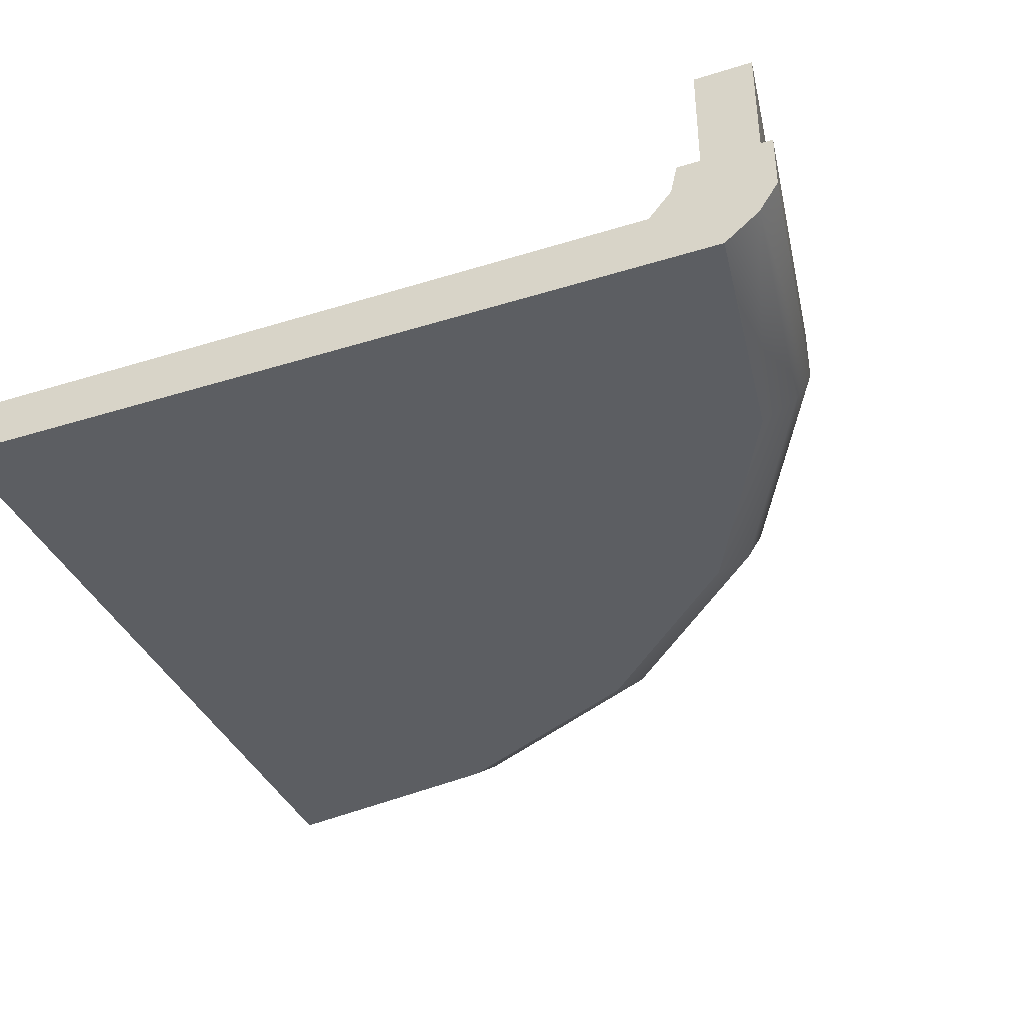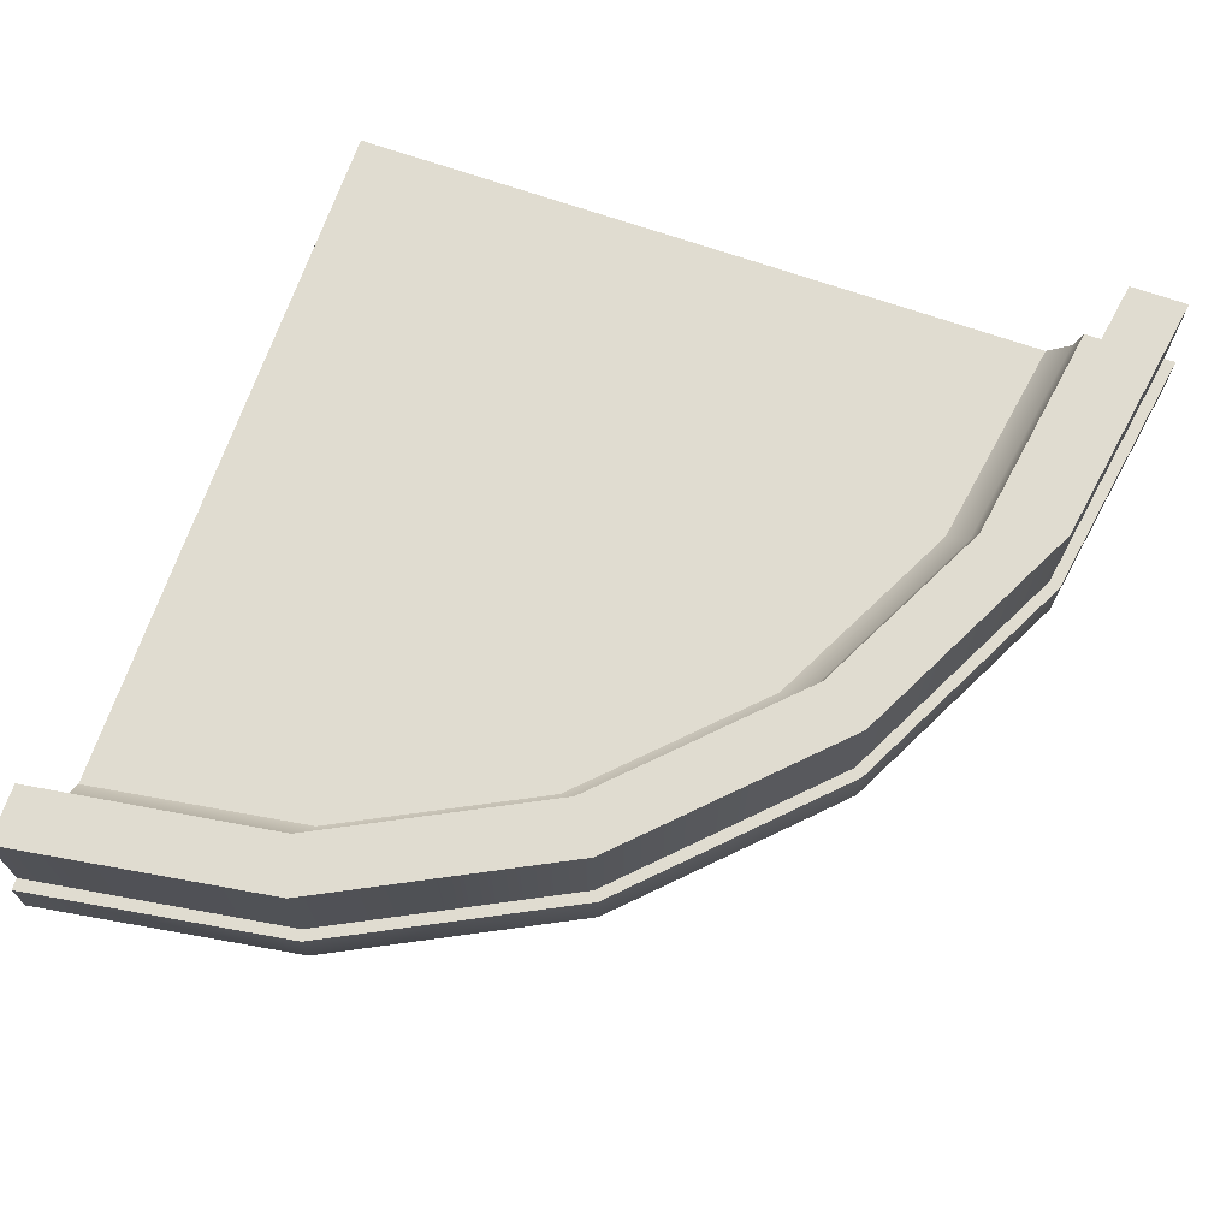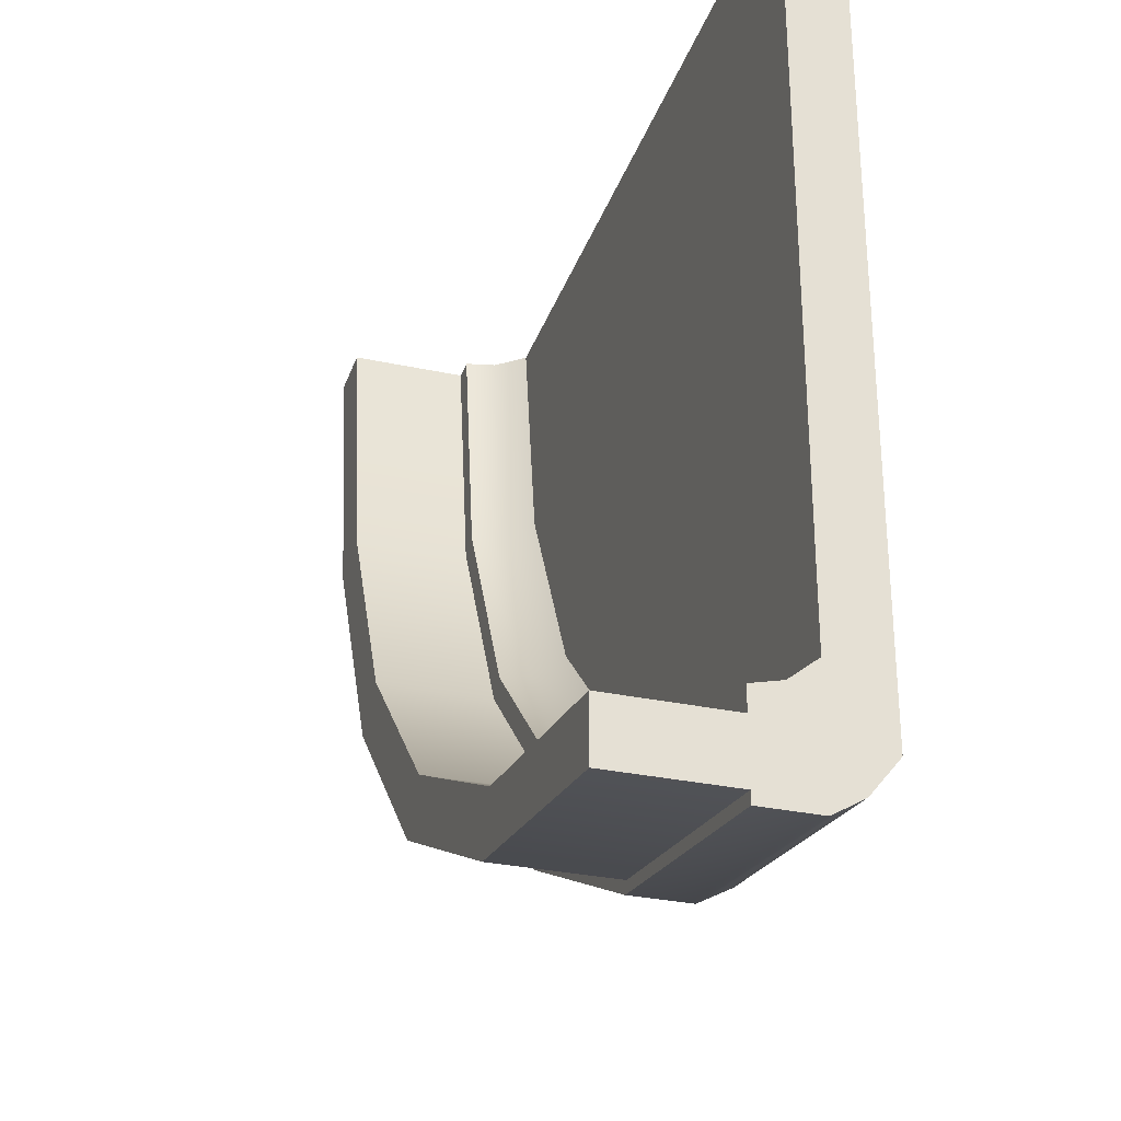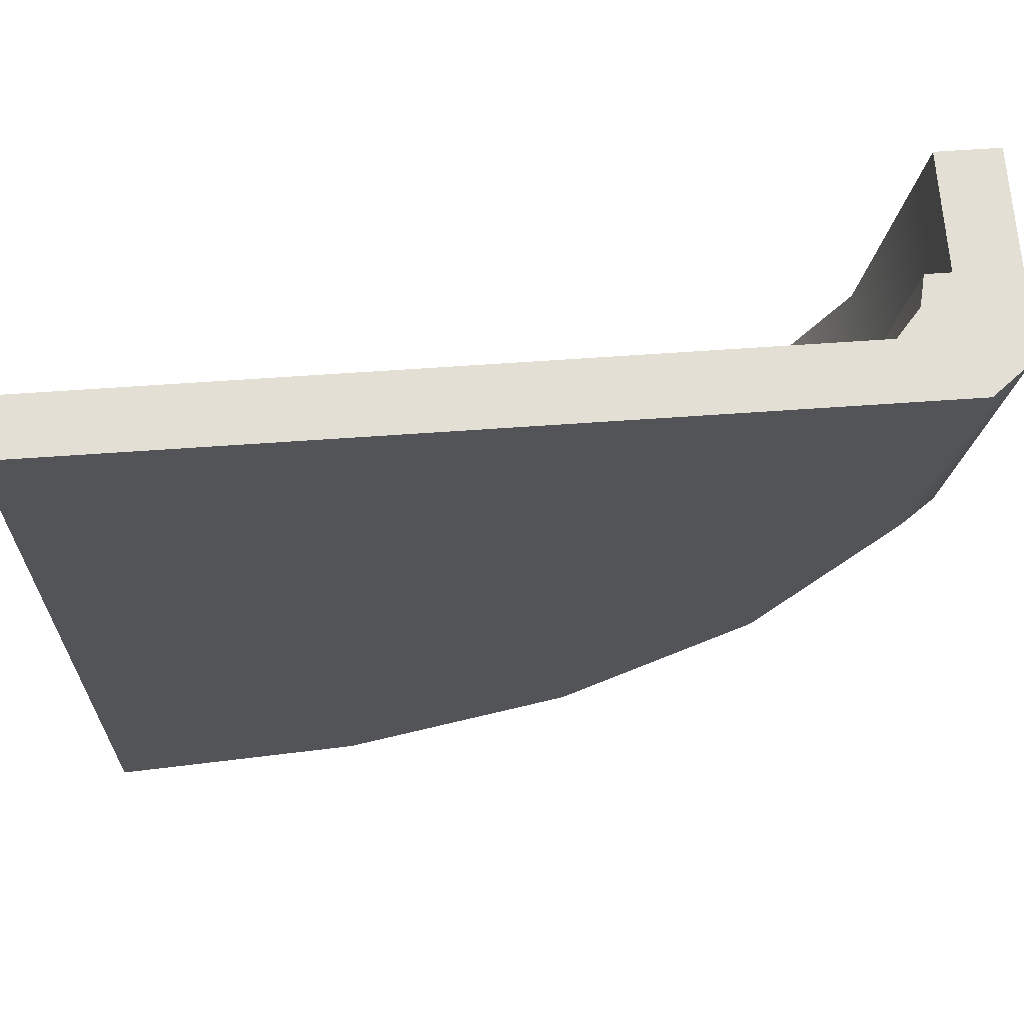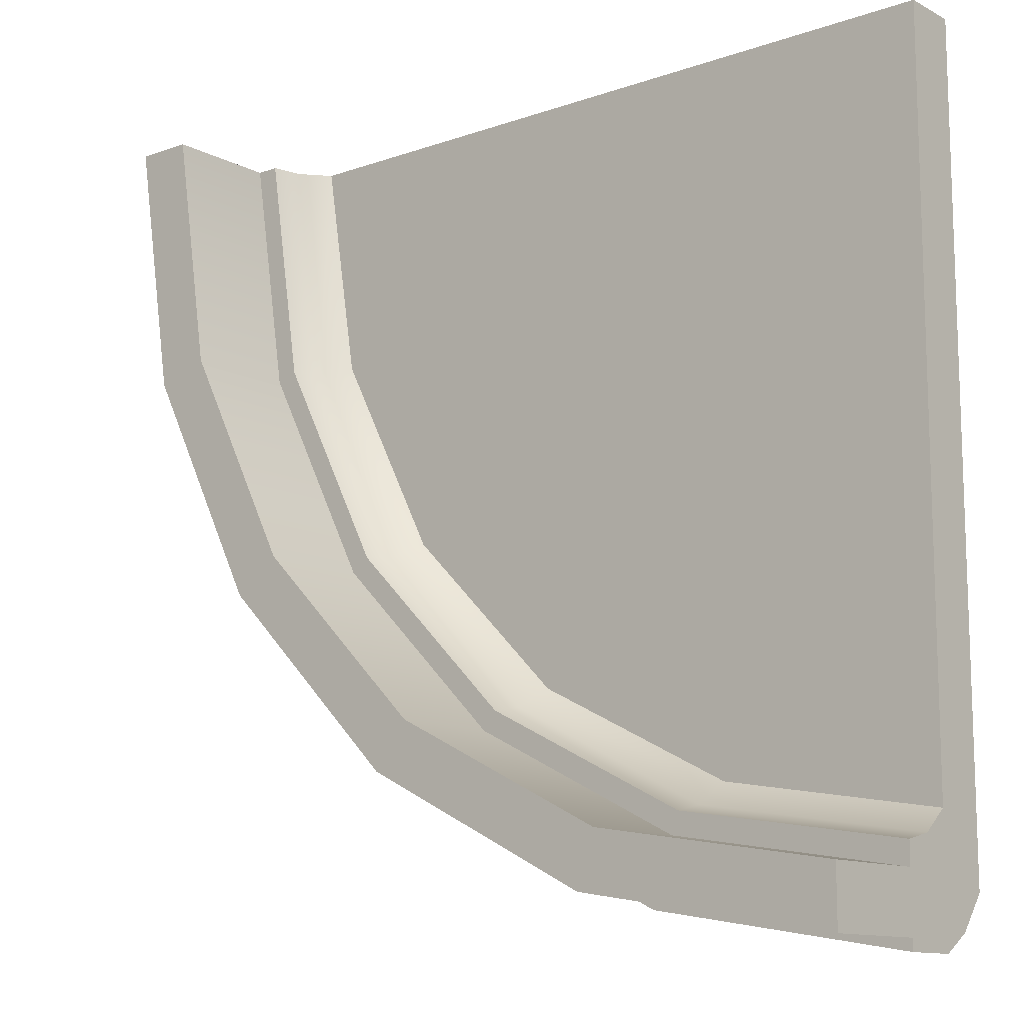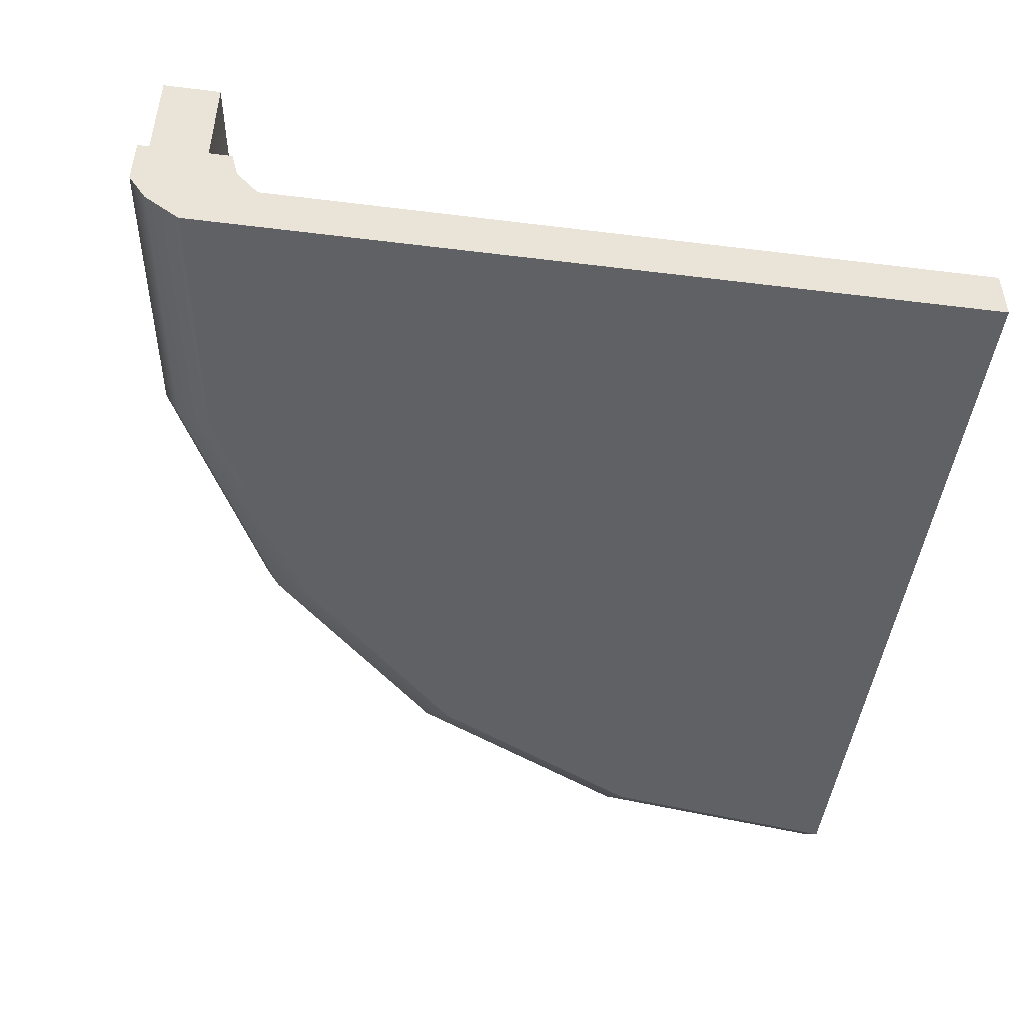
<metadata>
{"format":"obj","ext":"obj","renderer":"f3d","projection":"perspective","resolution":1024,"background":"white","views":[{"elev":-38.1,"azim":21.6,"up":"+Y"},{"elev":69.7,"azim":109.2,"up":"+Y"},{"elev":-30.2,"azim":-107.4,"up":"+Z"},{"elev":66.4,"azim":-4.0,"up":"+Z"},{"elev":-12.1,"azim":-140.3,"up":"+Z"},{"elev":-47.8,"azim":-97.9,"up":"+Y"}]}
</metadata>
<code>
g CornerTaperWall_15
v -0.0001373 -0.5149 -14.68
v -0.0001373 0.4808 -13.25
v -0.0001373 -0.9999 -14.07
v -0.0001373 0.0001373 -15
v -0.0001373 0.4808 -13.25
v -0.0001373 -0.5149 -14.68
v -0.0001373 3 -14.8
v 4.255 3 -13.11
v -0.0001373 3 -13.78
v 4.564 3 -14.06
v 8.695 3 -11.98
v 8.106 3 -11.17
v 11.97 3 -8.697
v 11.16 3 -8.108
v 14.08 3 -4.573
v 13.12 3 -4.263
v 13.77 3 0.0001373
v 14.79 3 0.0001373
v 13.77 0.9999 0.0001373
v 13.25 0.4808 0.0001373
v 13.36 0.9999 0.0001373
v 14.79 0.9999 0.0001373
v 15 0.9999 0.0001373
v 15 0.0001373 0.0001373
v 14.66 -0.5149 0.0001373
v 14.05 -0.9999 0.0001373
v 12.84 0.0001373 0.0001373
v 12.84 -0.9999 0.0001373
v -0.0001373 -0.9999 0.0001373
v -0.0001373 0.0001373 0.0001373
v 3.942 0.0001373 -12.21
v 4.09 0.4808 -12.6
v 7.796 0.4808 -10.74
v 7.539 0.0001373 -10.4
v 7.539 0.0001373 -10.4
v 7.796 0.4808 -10.74
v 10.74 0.4808 -7.8
v 10.39 0.0001373 -7.54
v 12.22 0.0001373 -3.95
v 12.84 0.0001373 0.0001373
v -0.0001373 0.0001373 0.0001373
v 10.39 0.0001373 -7.54
v 7.539 0.0001373 -10.4
v 3.942 0.0001373 -12.21
v -0.0001373 0.0001373 -12.86
v 14.66 -0.5149 0.0001373
v 13.4 -0.9999 -4.354
v 14.05 -0.9999 0.0001373
v 14 -0.5149 -4.549
v 11.4 -0.9999 -8.281
v 14.27 0.0001373 -4.635
v 15 0.0001373 0.0001373
v 11.91 -0.5149 -8.651
v 12.14 0.0001373 -8.815
v 8.649 -0.5149 -11.91
v 8.279 -0.9999 -11.41
v 4.54 -0.5149 -13.99
v 4.346 -0.9999 -13.39
v -0.0001373 -0.9999 -14.07
v -0.0001373 -0.5149 -14.68
v 8.812 0.0001373 -12.14
v 4.626 0.0001373 -14.25
v -0.0001373 0.0001373 -15
v 4.626 0.9999 -14.25
v -0.0001373 0.9999 -15
v 8.812 0.9999 -12.14
v 12.14 0.9999 -8.815
v 14.27 0.9999 -4.635
v 15 0.9999 0.0001373
v 15 0.0001373 0.0001373
v -0.0001373 0.4808 -13.25
v 3.942 0.0001373 -12.21
v -0.0001373 0.0001373 -12.86
v 4.09 0.4808 -12.6
v 4.131 0.9999 -12.73
v -0.0001373 0.9999 -13.38
v 7.871 0.9999 -10.84
v 7.796 0.4808 -10.74
v 10.84 0.9999 -7.873
v 10.74 0.4808 -7.8
v 12.74 0.9999 -4.14
v 12.62 0.4808 -4.101
v 13.25 0.4808 0.0001373
v 13.36 0.9999 0.0001373
v 12.84 0.0001373 0.0001373
v 12.22 0.0001373 -3.95
v 10.39 0.0001373 -7.54
v -0.0001373 0.0001373 -12.86
v -0.0001373 -0.9999 -12.86
v -0.0001373 -0.9999 -14.07
v -0.0001373 0.4808 -13.25
v -0.0001373 0.4808 -13.25
v -0.0001373 0.0001373 -15
v -0.0001373 0.9999 -15
v -0.0001373 0.9999 -14.8
v -0.0001373 0.9999 -13.78
v -0.0001373 0.9999 -13.38
v -0.0001373 -0.9999 -12.86
v -0.0001373 0.0001373 -12.86
v -0.0001373 0.0001373 0.0001373
v -0.0001373 -0.9999 0.0001373
v 4.255 0.9999 -13.11
v -0.0001373 0.9999 -13.38
v -0.0001373 0.9999 -13.78
v 4.131 0.9999 -12.73
v 8.106 0.9999 -11.17
v 7.871 0.9999 -10.84
v 11.16 0.9999 -8.108
v 10.84 0.9999 -7.873
v 13.12 0.9999 -4.263
v 12.74 0.9999 -4.14
v 13.77 0.9999 0.0001373
v 13.36 0.9999 0.0001373
v 4.626 0.9999 -14.25
v -0.0001373 0.9999 -14.8
v -0.0001373 0.9999 -15
v 4.564 0.9999 -14.06
v 8.812 0.9999 -12.14
v 8.695 0.9999 -11.98
v 12.14 0.9999 -8.815
v 11.97 0.9999 -8.697
v 14.27 0.9999 -4.635
v 14.08 0.9999 -4.573
v 15 0.9999 0.0001373
v 14.79 0.9999 0.0001373
v -0.0001373 0.9999 -14.8
v -0.0001373 2 -13.78
v -0.0001373 0.9999 -13.78
v -0.0001373 2 -14.8
v -0.0001373 3 -13.78
v -0.0001373 3 -14.8
v 4.564 0.9999 -14.06
v -0.0001373 2 -14.8
v -0.0001373 0.9999 -14.8
v 4.564 2 -14.06
v -0.0001373 3 -14.8
v 8.695 0.9999 -11.98
v 4.564 3 -14.06
v 8.695 2 -11.98
v 11.97 0.9999 -8.697
v 8.695 3 -11.98
v 11.97 2 -8.697
v 14.08 0.9999 -4.573
v 11.97 3 -8.697
v 14.08 2 -4.573
v 14.79 0.9999 0.0001373
v 14.08 3 -4.573
v 14.79 2 0.0001373
v 14.79 3 0.0001373
v 13.12 0.9999 -4.263
v 13.77 2 0.0001373
v 13.77 0.9999 0.0001373
v 13.12 2 -4.263
v 13.77 3 0.0001373
v 11.16 0.9999 -8.108
v 13.12 3 -4.263
v 11.16 2 -8.108
v 8.106 0.9999 -11.17
v 11.16 3 -8.108
v 8.106 2 -11.17
v 4.255 0.9999 -13.11
v 8.106 3 -11.17
v 4.255 2 -13.11
v -0.0001373 0.9999 -13.78
v 4.255 3 -13.11
v -0.0001373 2 -13.78
v -0.0001373 3 -13.78
v 13.77 0.9999 0.0001373
v 14.79 2 0.0001373
v 14.79 0.9999 0.0001373
v 13.77 2 0.0001373
v 14.79 3 0.0001373
v 13.77 3 0.0001373
v 3.942 -0.9999 -12.21
v 4.346 -0.9999 -13.39
v -0.0001373 -0.9999 -14.07
v -0.0001373 -0.9999 -12.86
v -0.0001373 -0.9999 0.0001373
v 7.539 -0.9999 -10.4
v 8.279 -0.9999 -11.41
v 11.4 -0.9999 -8.281
v 10.39 -0.9999 -7.54
v 13.4 -0.9999 -4.354
v 12.22 -0.9999 -3.95
v 12.84 -0.9999 0.0001373
v 14.05 -0.9999 0.0001373
g CornerTaperWall_15_0
f 3 2 1
f 6 5 4
f 9 8 7
f 8 10 7
f 11 10 8
f 12 11 8
f 13 11 12
f 14 13 12
f 15 13 14
f 16 15 14
f 16 17 15
f 17 18 15
f 21 20 19
f 19 20 22
f 22 20 23
f 23 20 24
f 24 20 25
f 20 26 25
f 20 27 26
f 27 28 26
f 29 28 27
f 30 29 27
f 33 32 31
f 34 33 31
f 37 36 35
f 38 37 35
f 41 40 39
f 41 39 42
f 43 41 42
f 44 41 43
f 44 45 41
f 48 47 46
f 47 49 46
f 47 50 49
f 46 49 51
f 52 46 51
f 50 53 49
f 49 53 54
f 51 49 54
f 55 53 50
f 54 53 55
f 56 55 50
f 57 55 56
f 58 57 56
f 57 58 59
f 60 57 59
f 61 55 57
f 61 54 55
f 62 57 60
f 62 61 57
f 63 62 60
f 62 63 64
f 63 65 64
f 62 64 66
f 61 62 66
f 61 66 67
f 54 61 67
f 54 67 68
f 51 54 68
f 51 68 69
f 70 51 69
f 73 72 71
f 72 74 71
f 71 74 75
f 76 71 75
f 75 74 77
f 74 78 77
f 77 78 79
f 78 80 79
f 79 80 81
f 80 82 81
f 81 82 83
f 84 81 83
f 85 83 82
f 86 85 82
f 86 82 80
f 87 86 80
f 90 89 88
f 91 90 88
f 94 93 92
f 92 95 94
f 92 96 95
f 92 97 96
f 100 99 98
f 101 100 98
f 104 103 102
f 103 105 102
f 102 105 106
f 105 107 106
f 106 107 108
f 107 109 108
f 108 109 110
f 109 111 110
f 110 111 112
f 111 113 112
f 116 115 114
f 115 117 114
f 114 117 118
f 117 119 118
f 118 119 120
f 119 121 120
f 120 121 122
f 121 123 122
f 122 123 124
f 123 125 124
f 128 127 126
f 127 129 126
f 127 130 129
f 130 131 129
f 134 133 132
f 133 135 132
f 133 136 135
f 132 135 137
f 136 138 135
f 135 139 137
f 135 138 139
f 137 139 140
f 138 141 139
f 139 142 140
f 139 141 142
f 140 142 143
f 141 144 142
f 142 145 143
f 142 144 145
f 143 145 146
f 144 147 145
f 145 148 146
f 145 147 148
f 147 149 148
f 152 151 150
f 151 153 150
f 151 154 153
f 150 153 155
f 154 156 153
f 153 157 155
f 153 156 157
f 155 157 158
f 156 159 157
f 157 160 158
f 157 159 160
f 158 160 161
f 159 162 160
f 160 163 161
f 160 162 163
f 161 163 164
f 162 165 163
f 163 166 164
f 163 165 166
f 165 167 166
f 170 169 168
f 169 171 168
f 169 172 171
f 172 173 171
f 176 175 174
f 177 176 174
f 177 174 178
f 174 175 179
f 174 179 178
f 175 180 179
f 179 180 181
f 182 179 181
f 182 178 179
f 182 181 183
f 184 178 182
f 184 182 183
f 185 178 184
f 184 183 186
f 185 184 186

</code>
